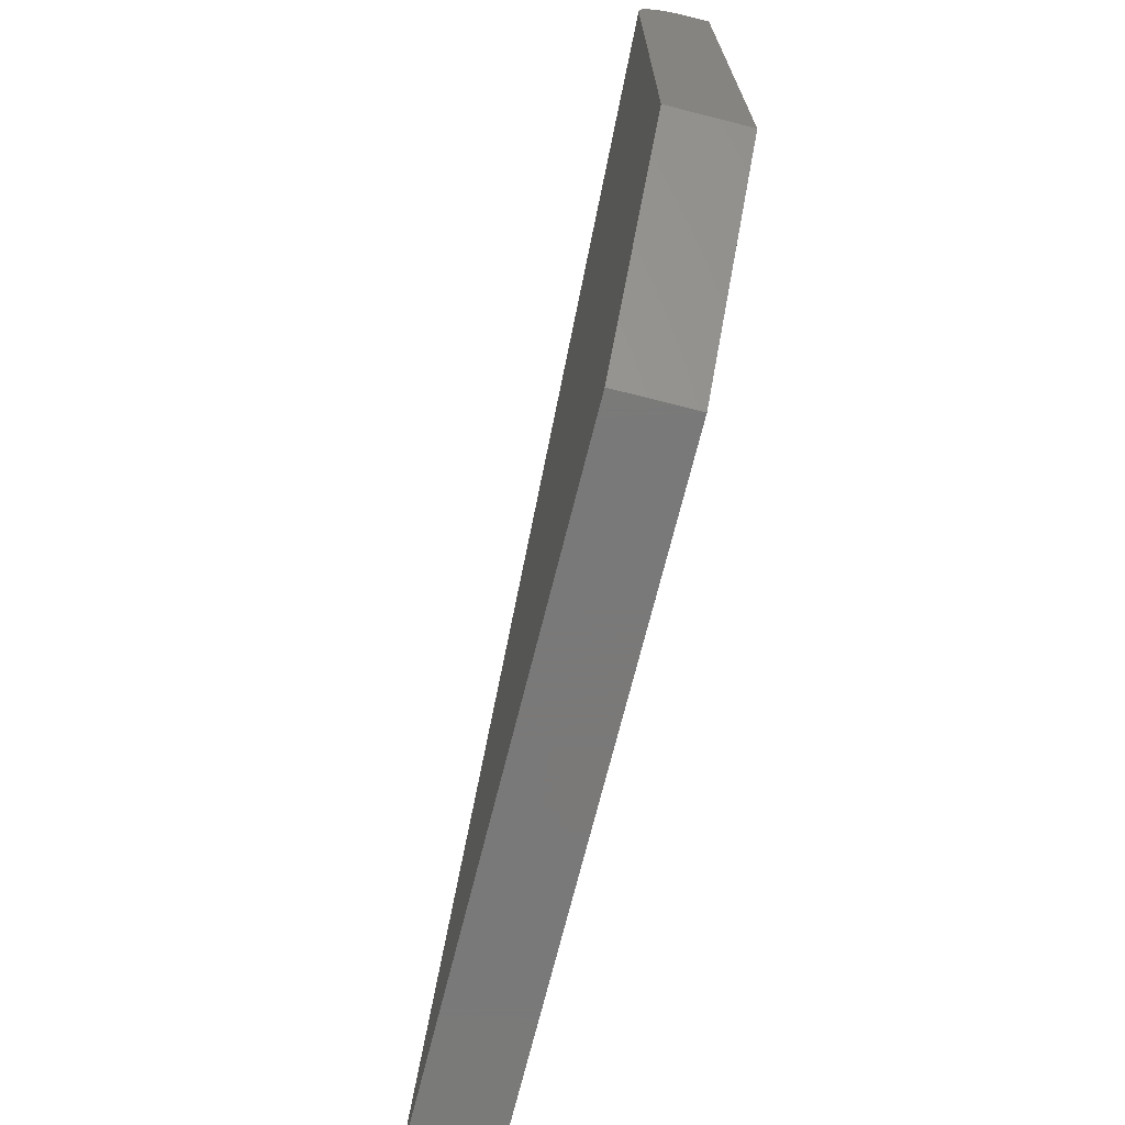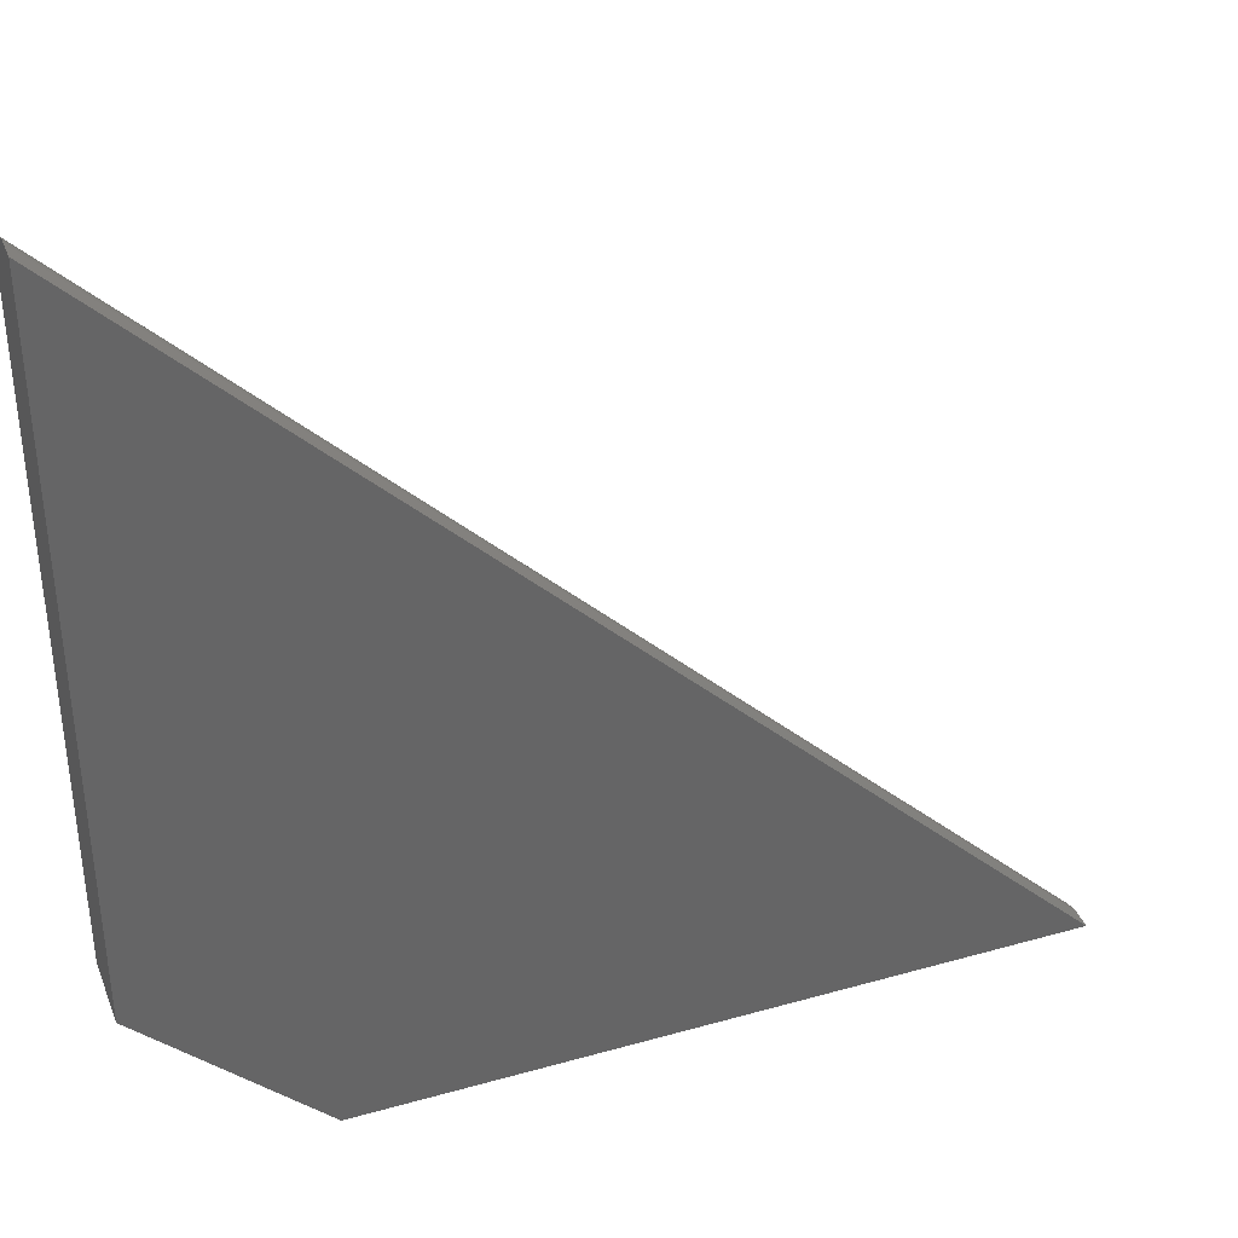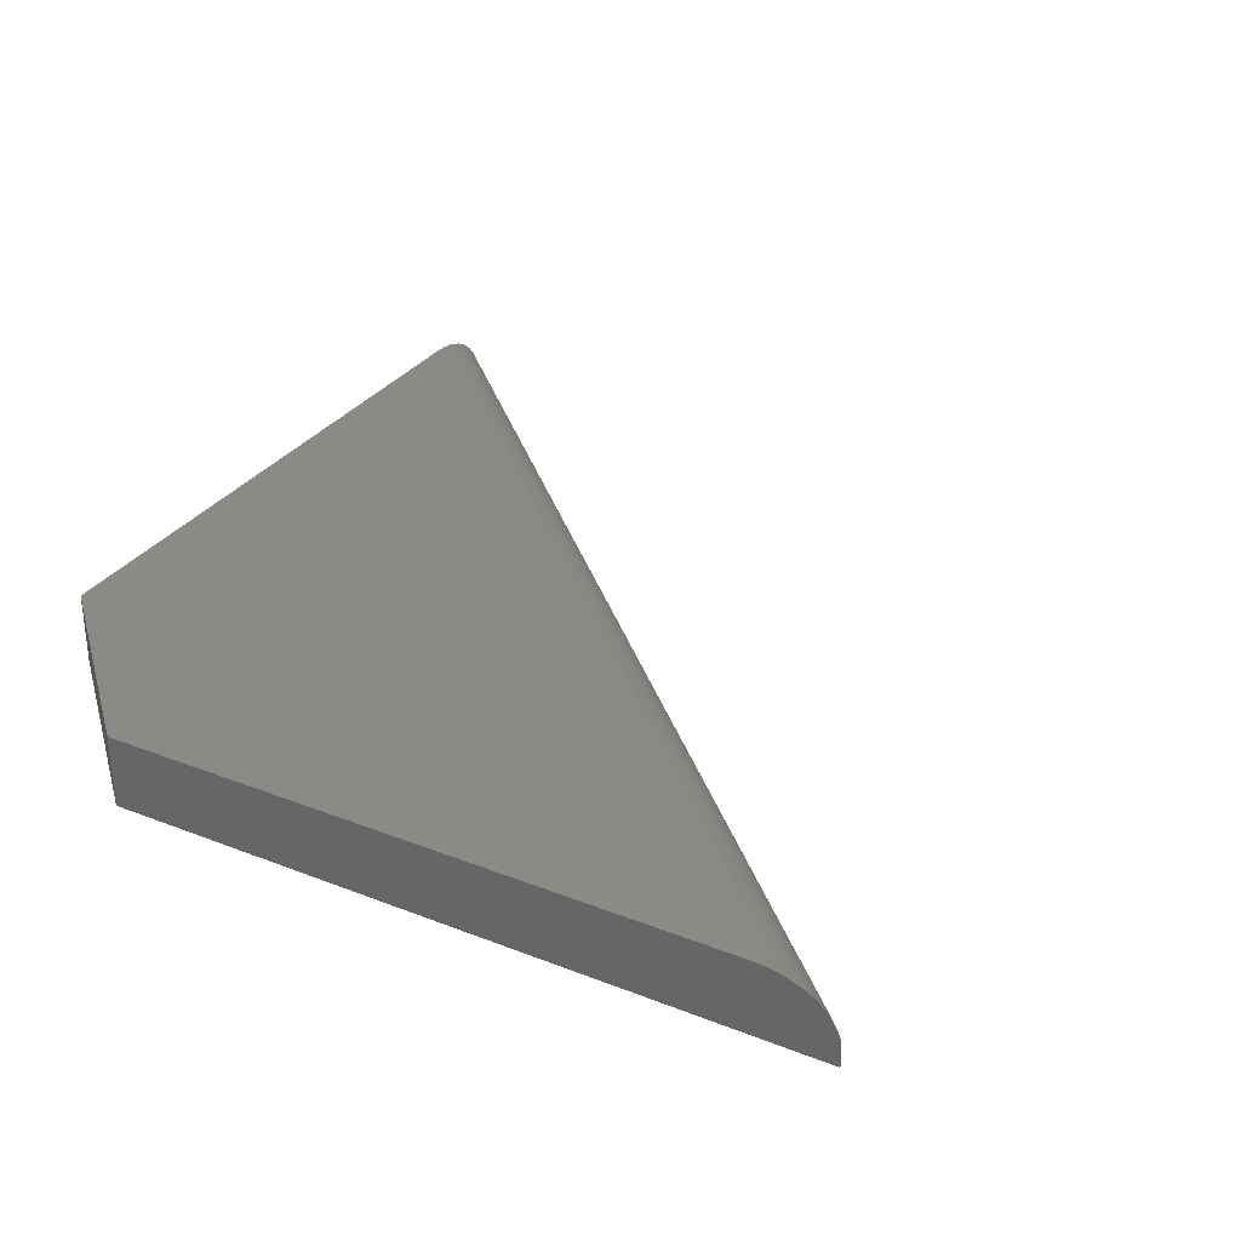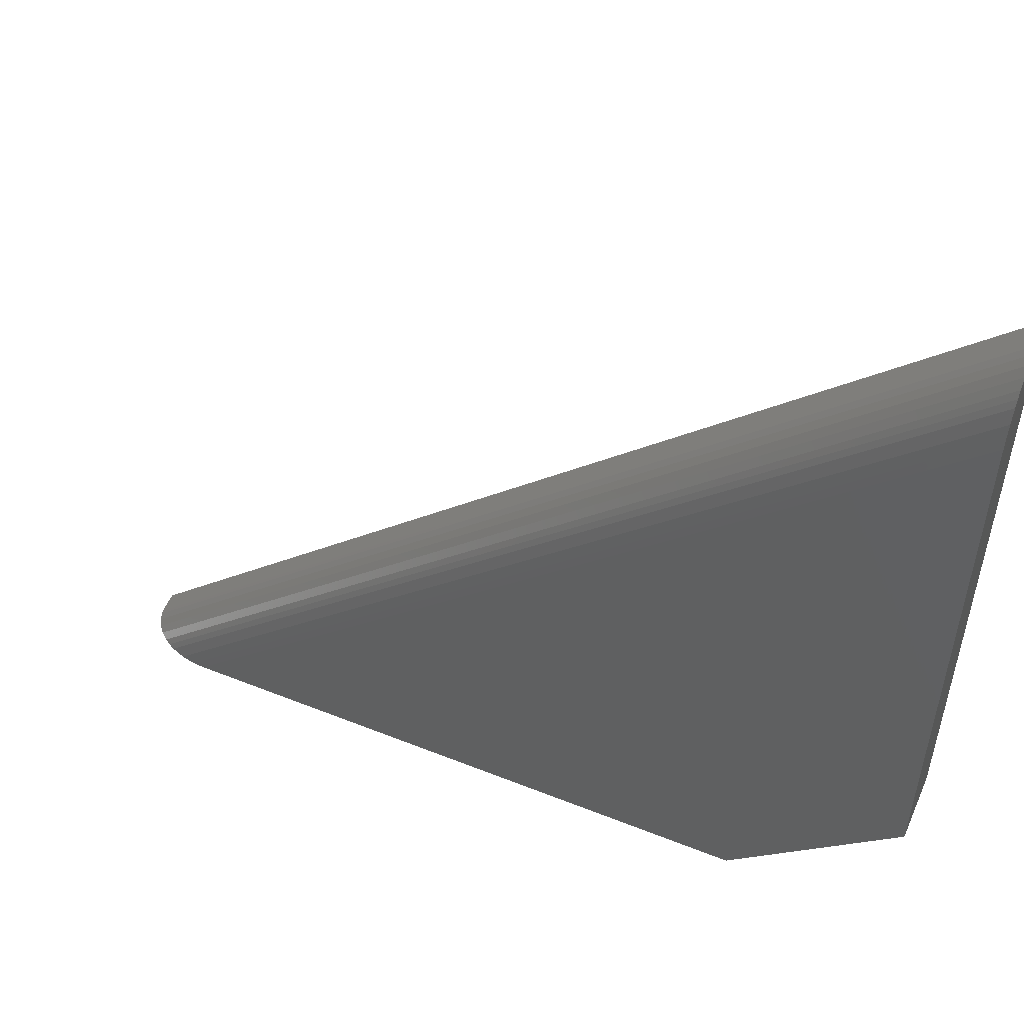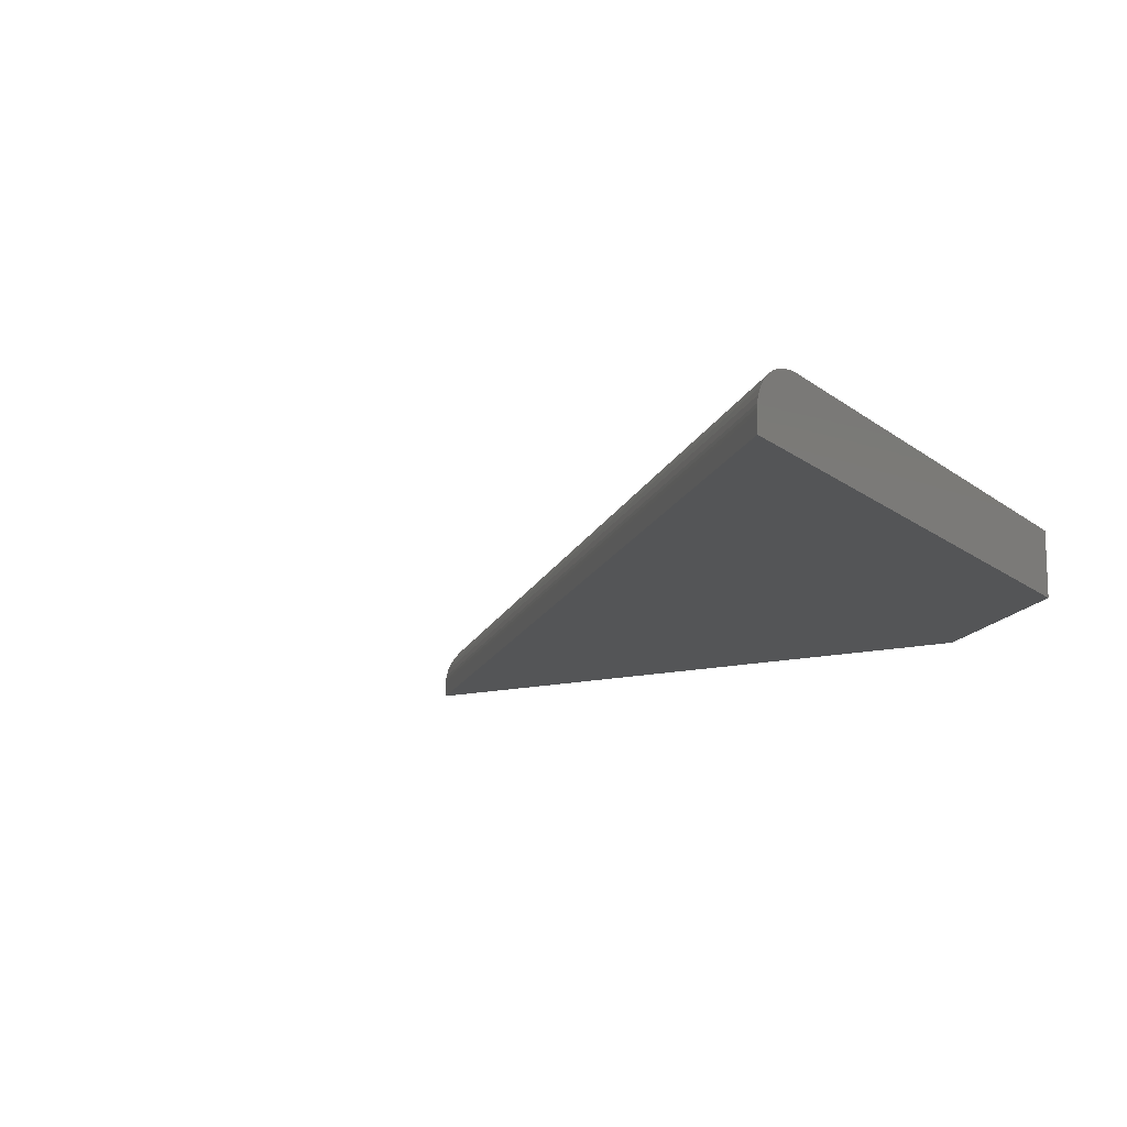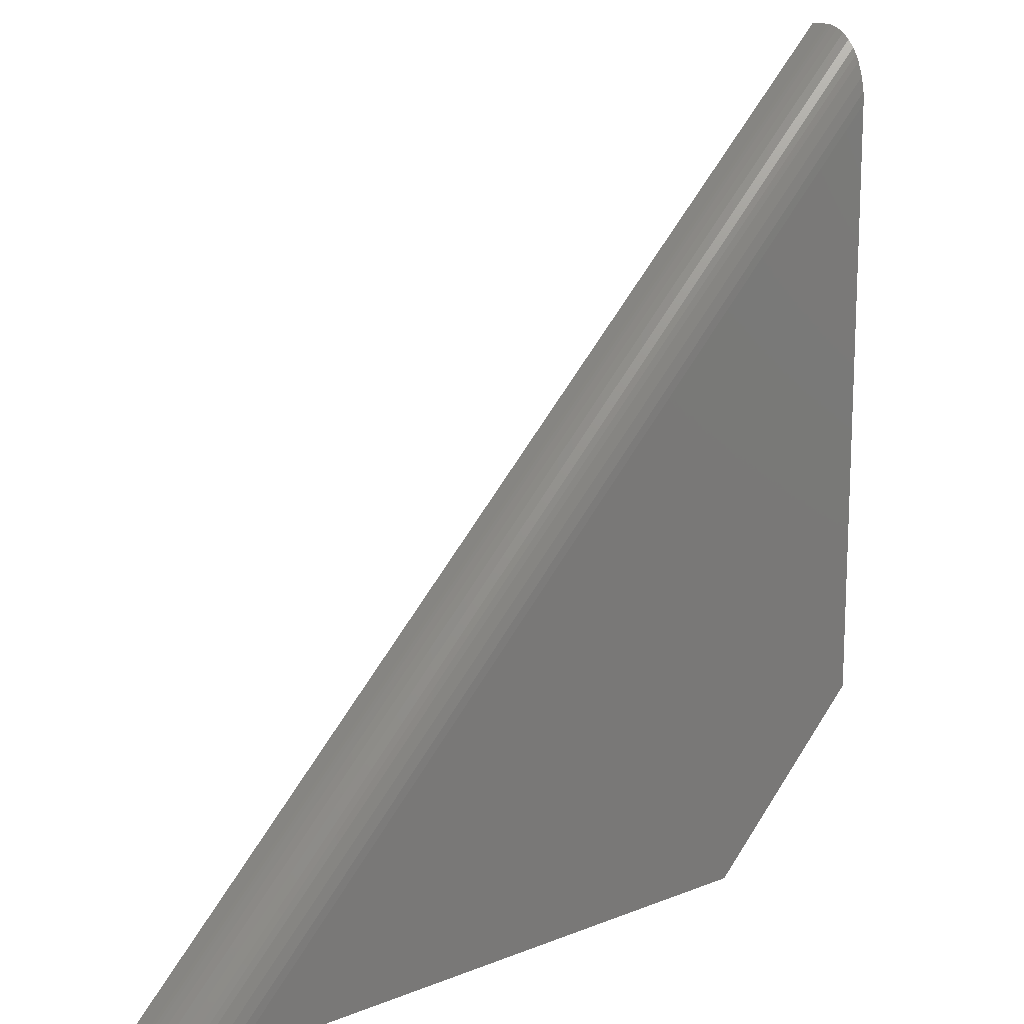
<metadata>
{"format":"stl","ext":"stl","renderer":"f3d","projection":"perspective","resolution":1024,"background":"white","views":[{"elev":-72.6,"azim":-104.2,"up":"+Z"},{"elev":37.3,"azim":-20.0,"up":"+Z"},{"elev":31.3,"azim":-60.7,"up":"+Y"},{"elev":53.5,"azim":-156.9,"up":"+Z"},{"elev":-13.3,"azim":120.6,"up":"+Y"},{"elev":15.0,"azim":139.6,"up":"+Z"}]}
</metadata>
<code>
# stl→obj: 30 verts, 56 faces
v 0 0 0.1484
v 3.268e-17 2.963e-17 0.6821
v 0.15 -8.327e-18 -0.001563
v 0.6837 -8.327e-18 -0.001563
v -2.22e-16 -0.04688 0.7484
v 3.657e-17 -0.0333 0.7456
v -7.428e-17 -0.0625 0.7484
v 3.673e-17 -0.04334 0.7482
v 3.525e-17 -0.01058 0.7241
v 3.489e-17 -0.007532 0.7182
v 3.412e-17 -0.003036 0.7056
v 3.669e-17 -0.03984 0.7477
v 0 -0.0625 0.1484
v 3.332e-17 -0.0005807 0.6925
v 3.634e-17 -0.02663 0.7419
v 3.601e-17 -0.02004 0.7365
v 3.559e-17 -0.01418 0.7296
v 0.75 -0.0625 -0.001563
v 0.75 -0.04688 -0.001563
v 0.7472 -0.0333 -0.001563
v 0.7498 -0.04334 -0.001563
v 0.7492 -0.03984 -0.001563
v 0.15 -0.0625 -0.001563
v 0.6941 -0.0005807 -0.001563
v 0.7072 -0.003036 -0.001563
v 0.7197 -0.007532 -0.001563
v 0.7256 -0.01058 -0.001563
v 0.7312 -0.01418 -0.001563
v 0.7381 -0.02004 -0.001563
v 0.7435 -0.02663 -0.001563
f 1 2 3
f 3 2 4
f 5 6 7
f 5 8 6
f 9 10 11
f 6 8 12
f 13 7 14
f 13 14 2
f 13 2 1
f 14 7 6
f 14 6 15
f 14 15 16
f 14 16 17
f 14 17 9
f 14 9 11
f 18 19 7
f 7 19 5
f 19 20 21
f 20 22 21
f 18 23 3
f 18 3 4
f 18 4 24
f 18 24 25
f 18 25 26
f 18 26 27
f 18 27 28
f 18 28 29
f 18 29 30
f 18 30 20
f 18 20 19
f 4 14 24
f 4 2 14
f 24 14 11
f 24 11 25
f 25 11 10
f 25 10 26
f 26 10 9
f 26 9 27
f 27 9 17
f 27 17 28
f 28 17 16
f 28 16 29
f 29 16 15
f 29 15 30
f 30 15 6
f 30 6 20
f 20 6 12
f 5 19 8
f 8 19 21
f 8 21 12
f 12 21 22
f 12 22 20
f 13 23 7
f 7 23 18
f 13 1 23
f 23 1 3

</code>
